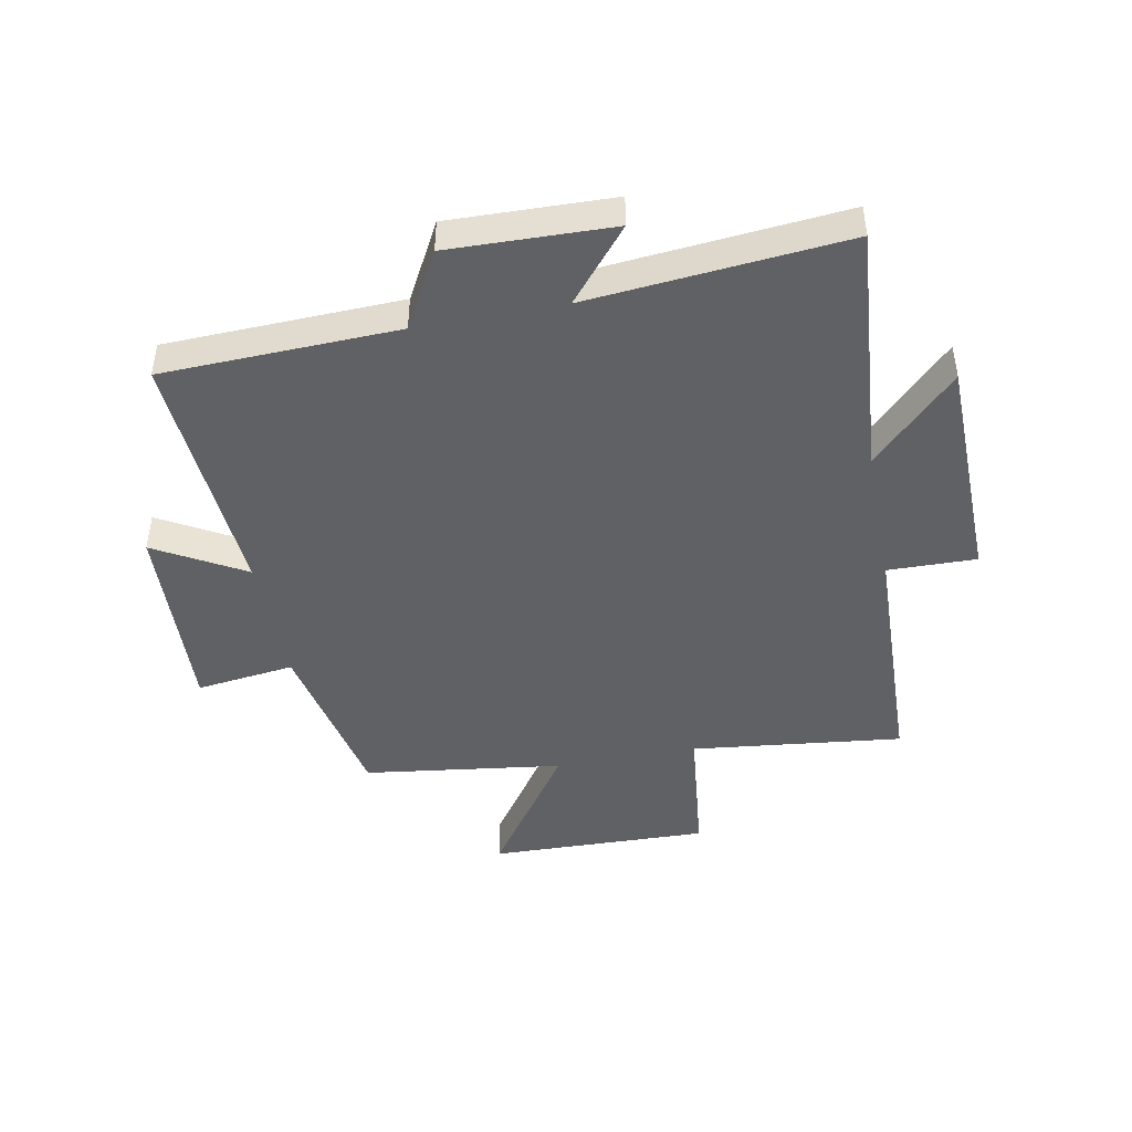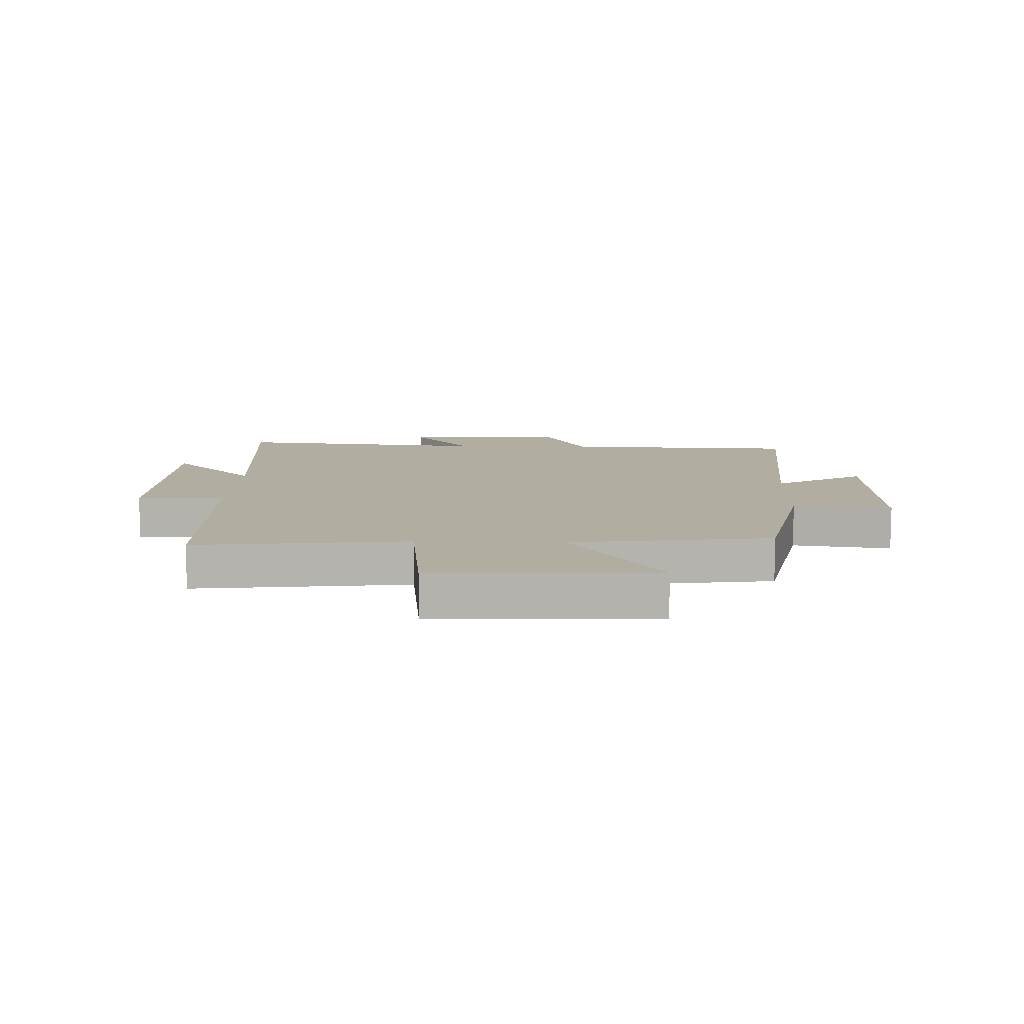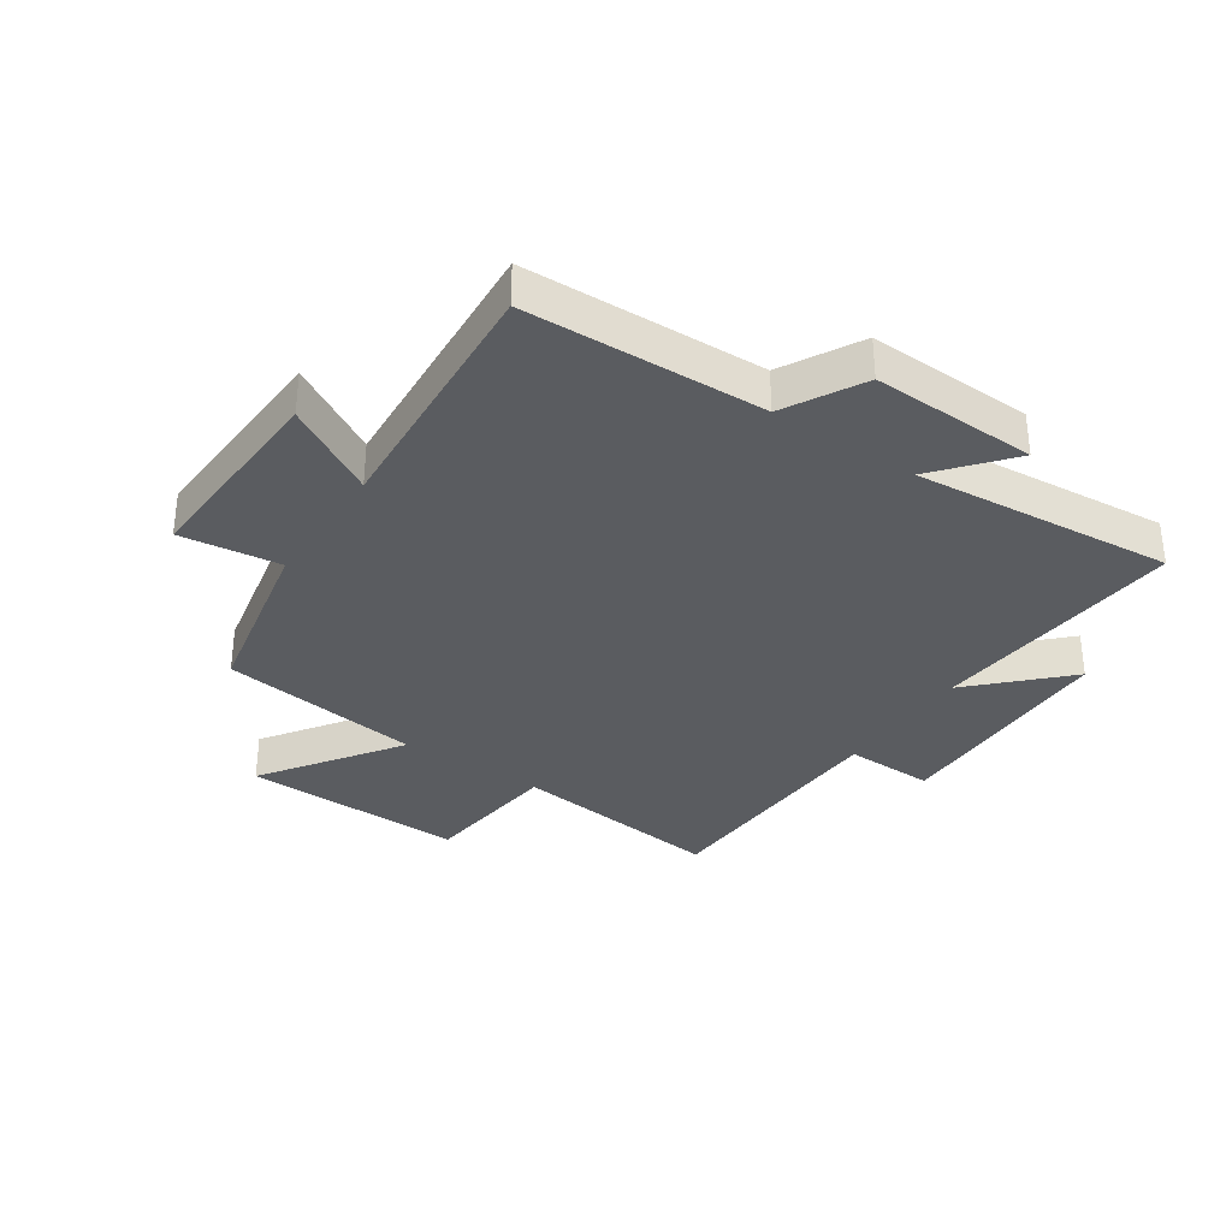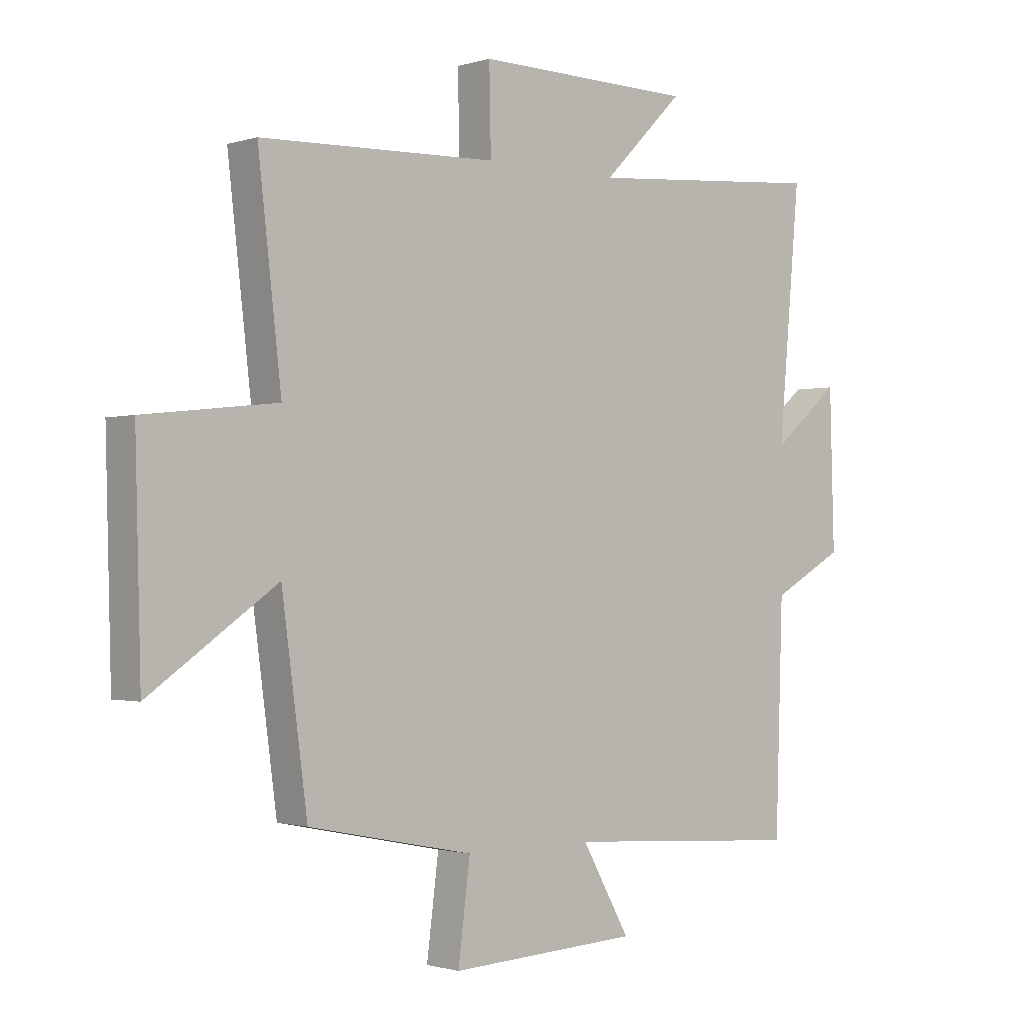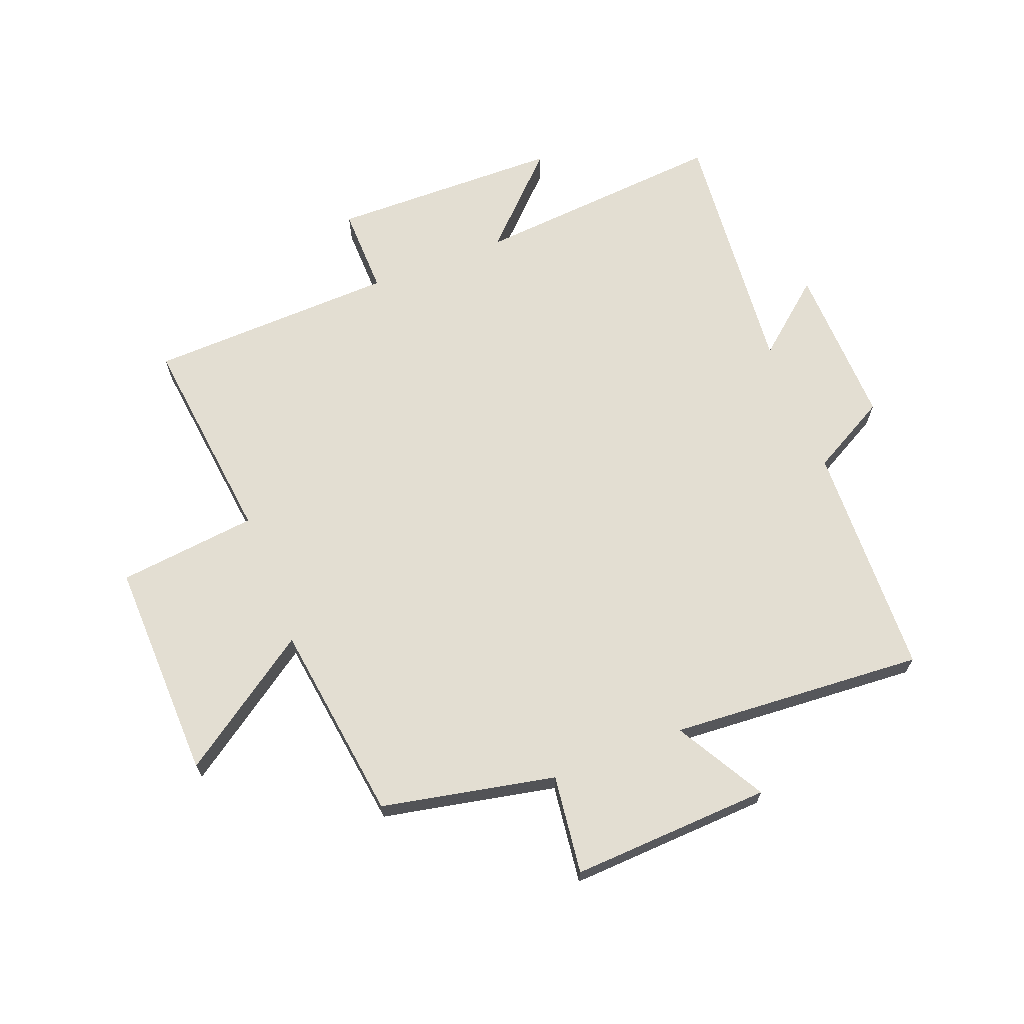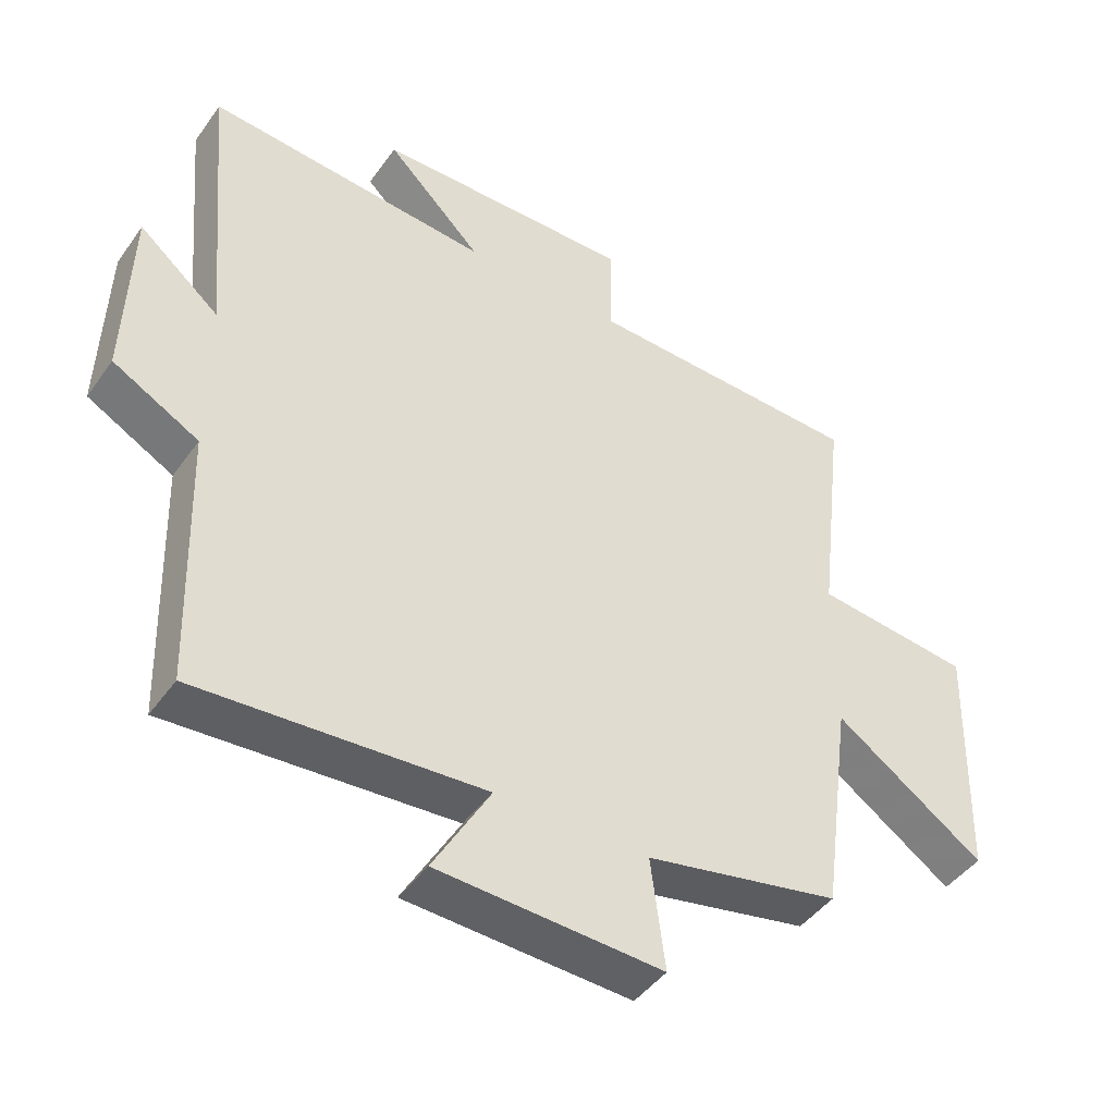
<metadata>
{"format":"obj","ext":"obj","renderer":"f3d","projection":"perspective","resolution":1024,"background":"white","views":[{"elev":-45.4,"azim":-79.1,"up":"+Y"},{"elev":10.5,"azim":91.9,"up":"+Y"},{"elev":-33.9,"azim":-124.0,"up":"+Y"},{"elev":-1.2,"azim":138.2,"up":"+Z"},{"elev":67.4,"azim":158.8,"up":"+Y"},{"elev":-44.9,"azim":-33.2,"up":"+Z"}]}
</metadata>
<code>
v -0.539 0.07 0.535
v -0.115 0.07 0.5
v -0.258 0.07 0.642
v 0.128 0.07 0.648
v 0.125 0.07 0.5
v 0.541 0.07 0.486
v 0.5 0.07 0.132
v 0.733 0.07 0.106
v 0.723 0.07 -0.262
v 0.5 0.07 -0.108
v 0.455 0.07 -0.441
v 0.165 0.07 -0.5
v 0.186 0.07 -0.665
v -0.148 0.07 -0.649
v -0.063 0.07 -0.5
v -0.487 0.07 -0.529
v -0.5 0.07 -0.136
v -0.628 0.07 -0.066
v -0.62 0.07 0.206
v -0.5 0.07 0.106
v -0.539 0 0.535
v -0.115 0 0.5
v -0.258 0 0.642
v 0.128 0 0.648
v 0.125 0 0.5
v 0.541 0 0.486
v 0.5 0 0.132
v 0.733 0 0.106
v 0.723 0 -0.262
v 0.5 0 -0.108
v 0.455 0 -0.441
v 0.165 0 -0.5
v 0.186 0 -0.665
v -0.148 0 -0.649
v -0.063 0 -0.5
v -0.487 0 -0.529
v -0.5 0 -0.136
v -0.628 0 -0.066
v -0.62 0 0.206
v -0.5 0 0.106
f 17 18 19 20
f 15 16 17 20
f 15 20 1 2
f 12 13 14 15
f 10 11 12 15
f 10 15 2
f 7 8 9 10
f 7 10 2 3
f 5 6 7
f 5 7 3
f 3 4 5
f 40 39 38 37
f 40 37 36 35
f 22 21 40 35
f 35 34 33 32
f 35 32 31 30
f 22 35 30
f 30 29 28 27
f 23 22 30 27
f 27 26 25
f 23 27 25
f 25 24 23
f 1 21 22 2
f 2 22 23 3
f 3 23 24 4
f 4 24 25 5
f 5 25 26 6
f 6 26 27 7
f 7 27 28 8
f 8 28 29 9
f 9 29 30 10
f 10 30 31 11
f 11 31 32 12
f 12 32 33 13
f 13 33 34 14
f 14 34 35 15
f 15 35 36 16
f 16 36 37 17
f 17 37 38 18
f 18 38 39 19
f 19 39 40 20
f 20 40 21 1

</code>
